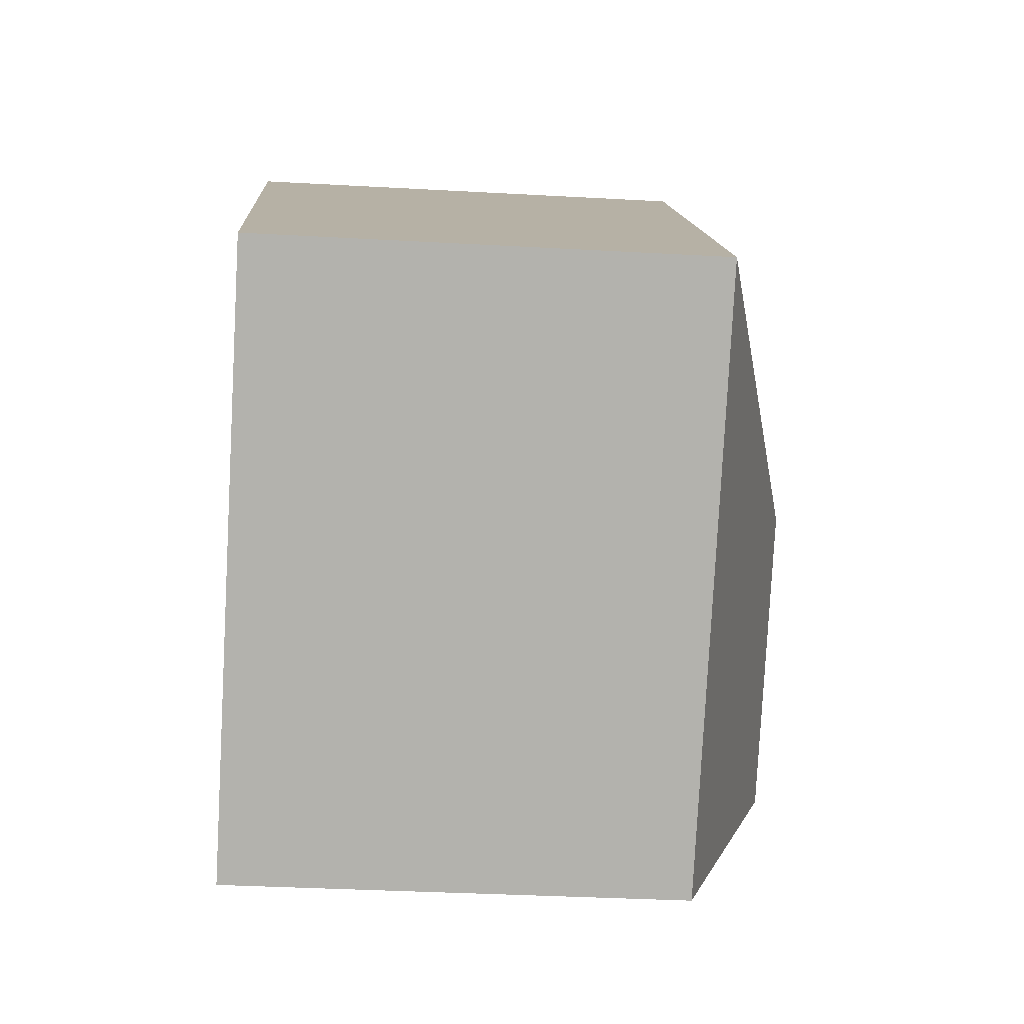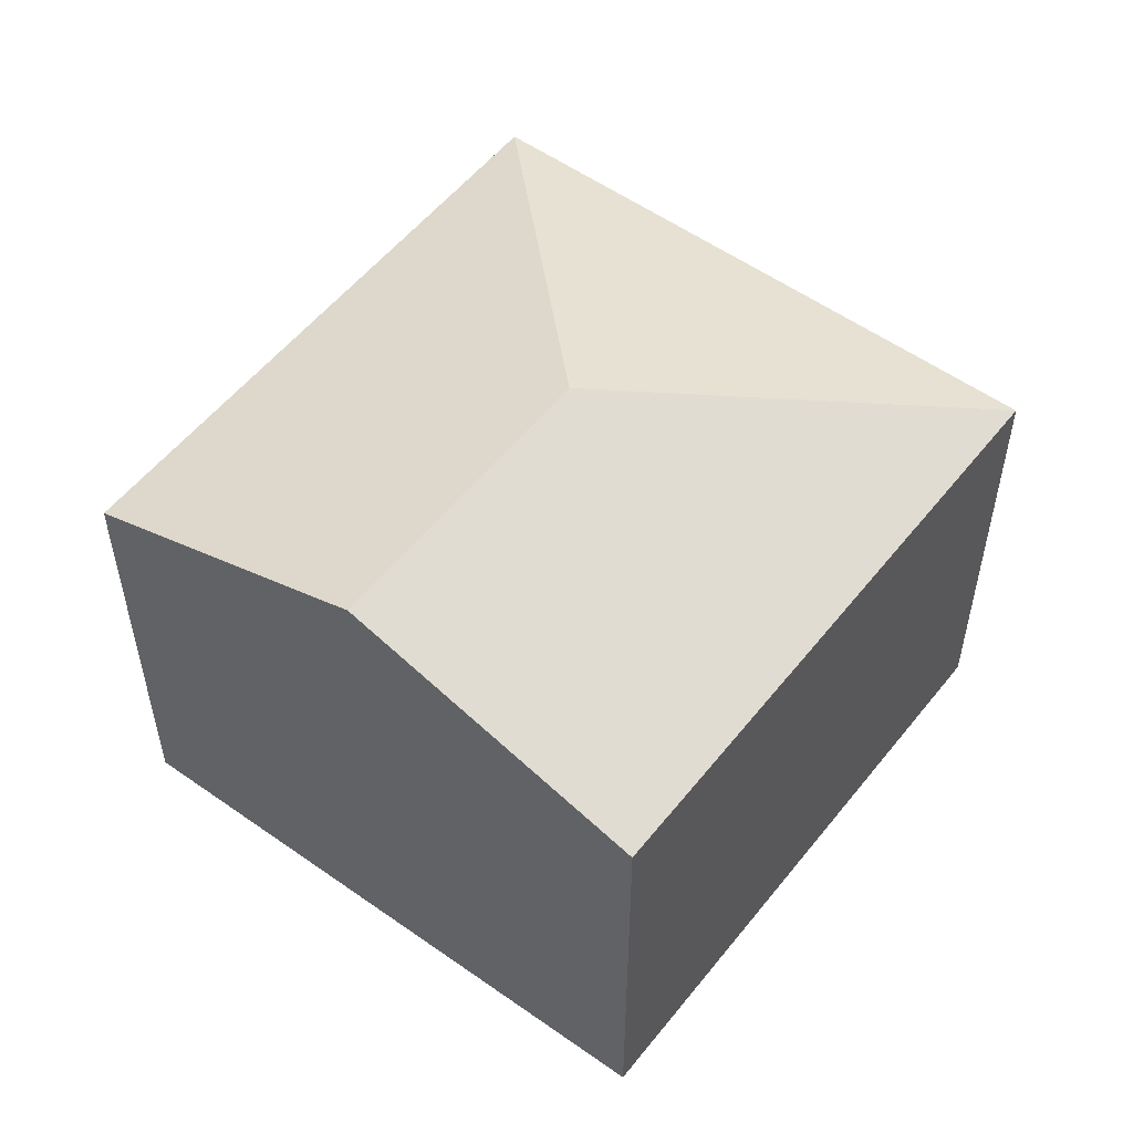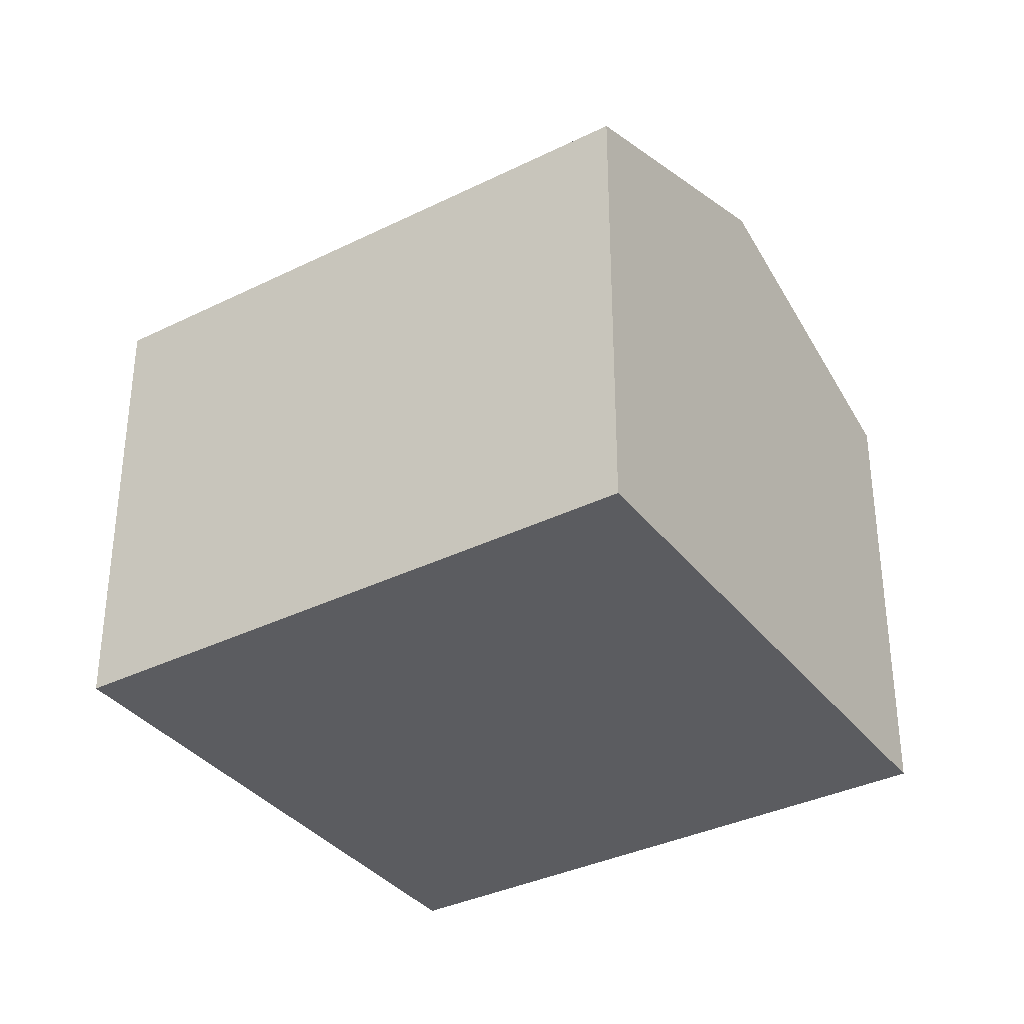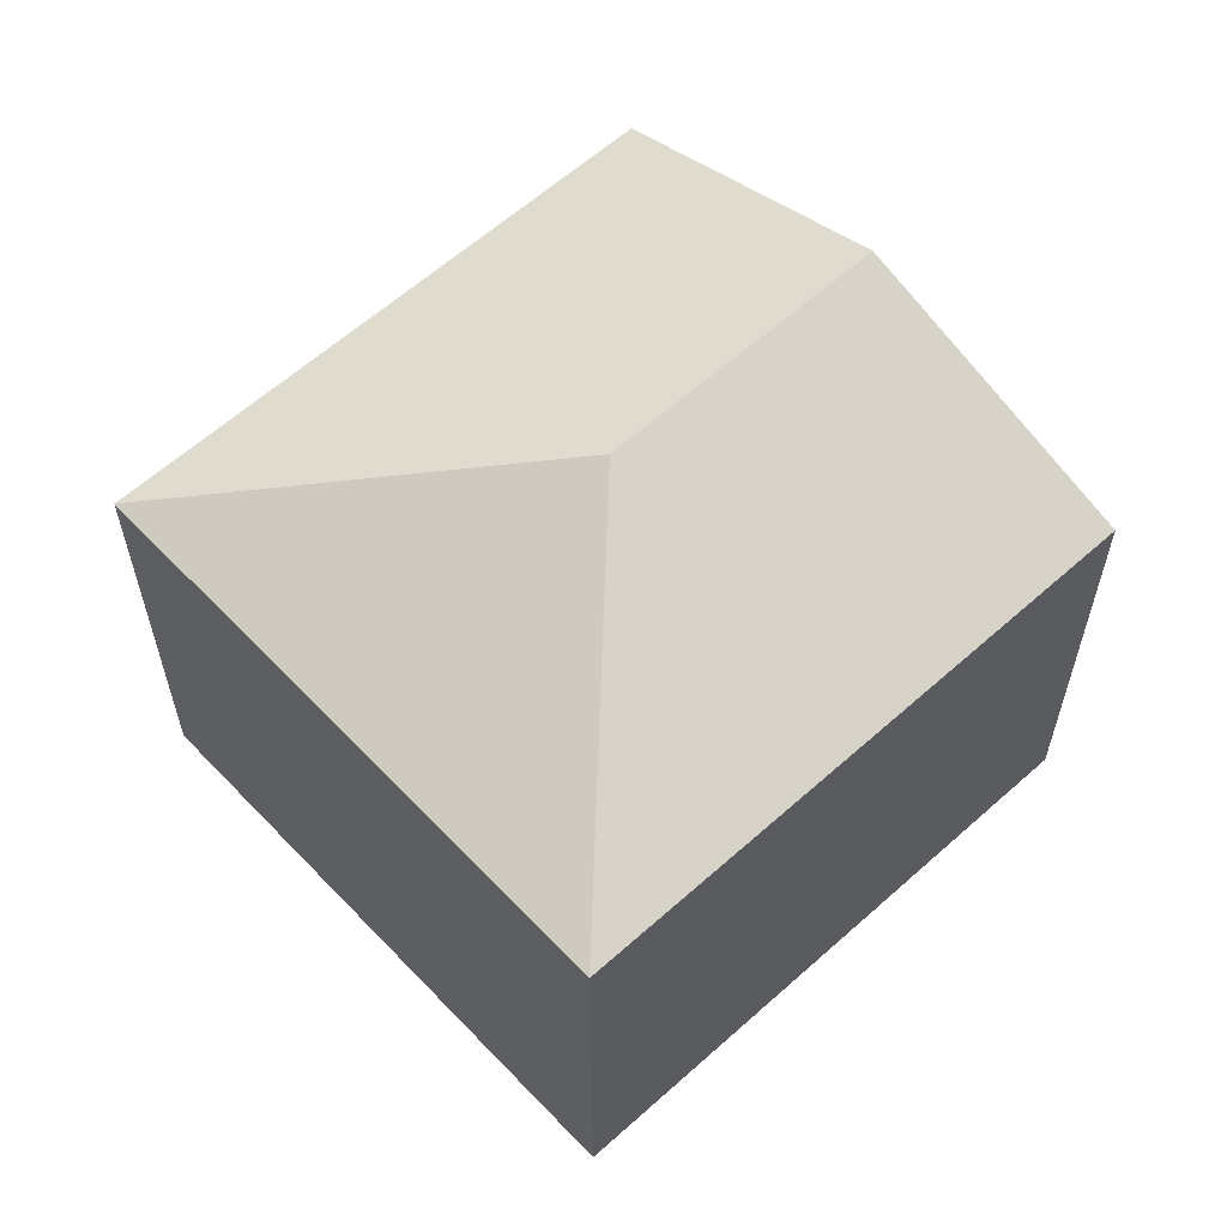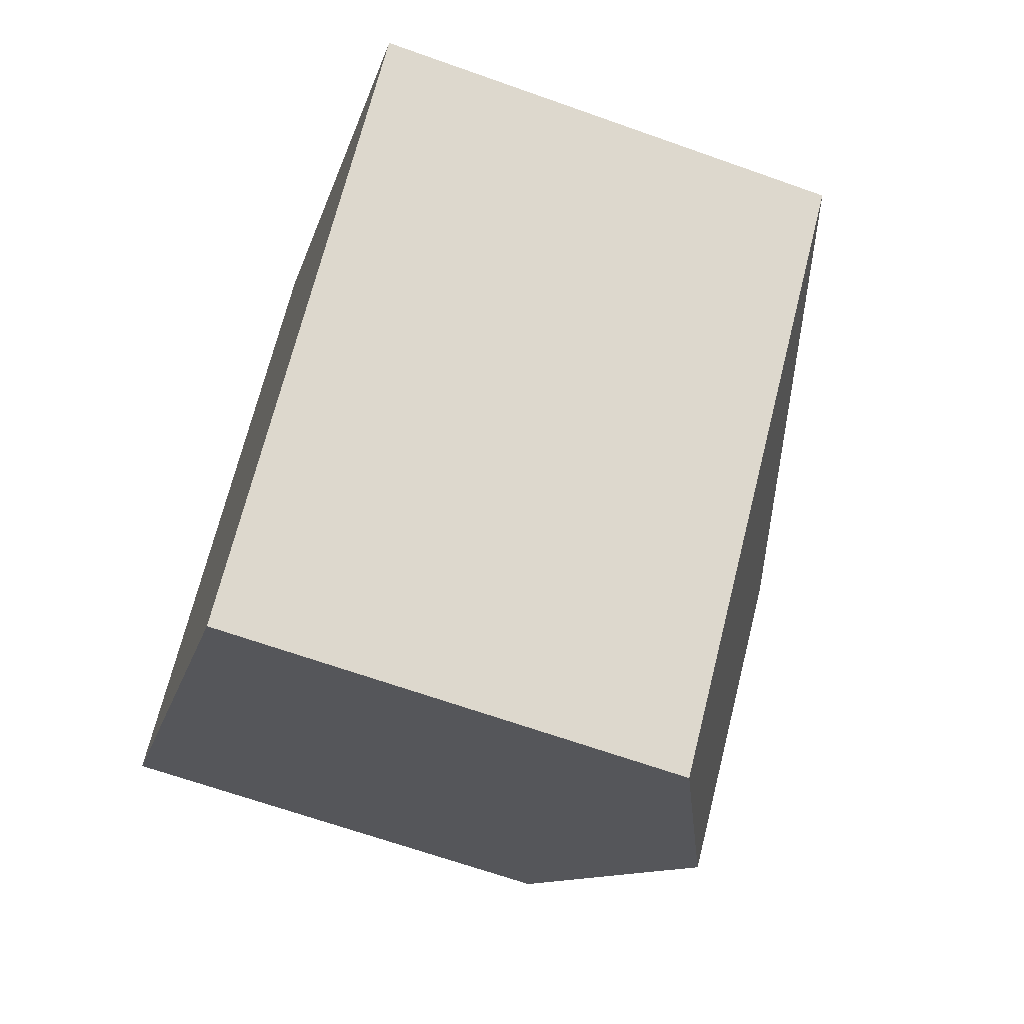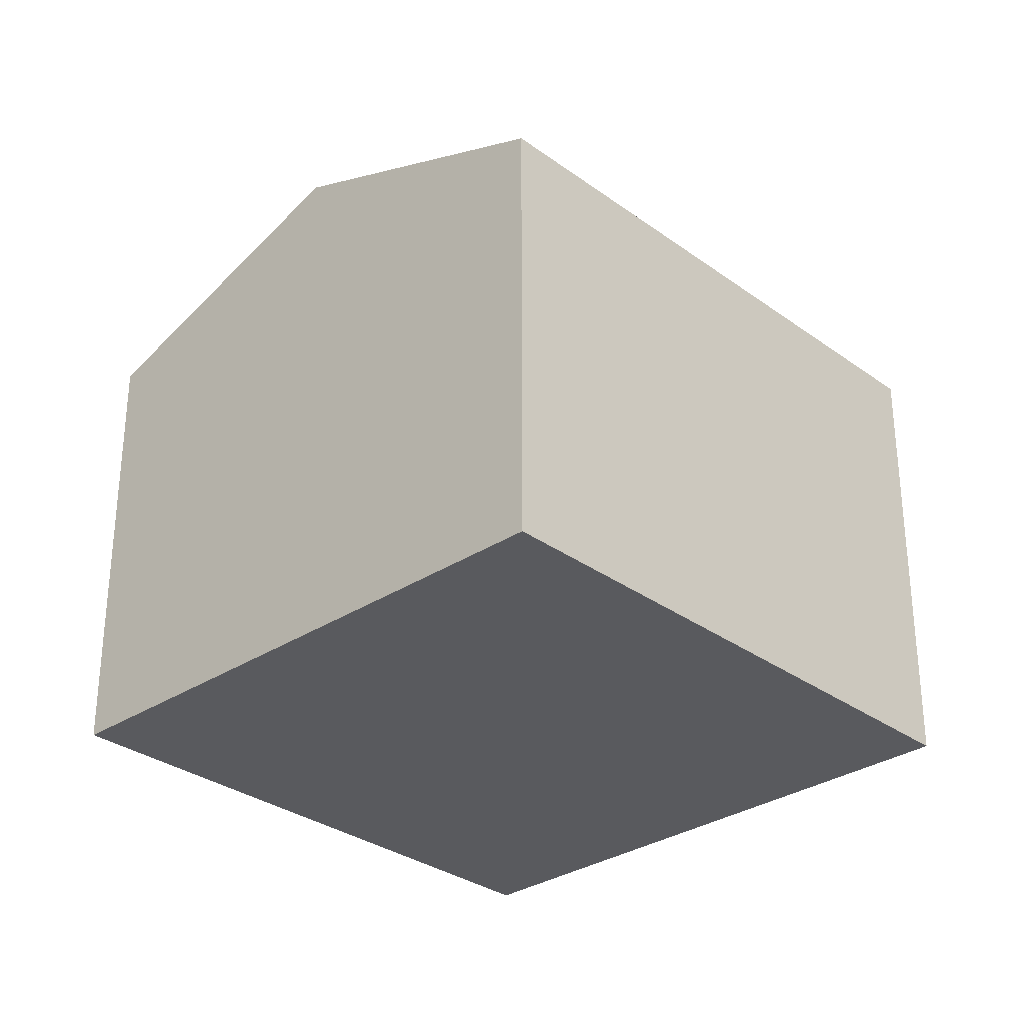
<metadata>
{"format":"obj","ext":"obj","renderer":"f3d","projection":"perspective","resolution":1024,"background":"white","views":[{"elev":-34.7,"azim":85.7,"up":"+Z"},{"elev":54.9,"azim":-96.6,"up":"+Y"},{"elev":-35.2,"azim":168.9,"up":"+Y"},{"elev":61.0,"azim":93.2,"up":"+Y"},{"elev":-66.1,"azim":70.3,"up":"+Z"},{"elev":-31.2,"azim":-90.3,"up":"+Y"}]}
</metadata>
<code>
v  1.576 4.211 -1.67
v  6.458 3.41 -0.089
v  3.147 3.41 -3.336
v  3.248 4.211 -0.03
v  3.312 3.412 3.231
v  0 3.408 2.087e-16
v  3.147 2.043e-16 -3.336
v  0 0 0
v  1.576 1.023e-16 -1.67
v  3.312 -1.978e-16 3.231
v  6.458 5.45e-18 -0.089
g defaultobject
f 1 2 3
f 2 1 4
f 4 5 2
f 6 4 1
f 4 6 5
f 7 1 3
f 1 7 6
f 6 7 8
f 8 7 9
f 6 10 5
f 10 6 8
f 10 2 5
f 2 10 11
f 11 3 2
f 3 11 7
f 9 10 8
f 10 9 7
f 10 7 11

</code>
